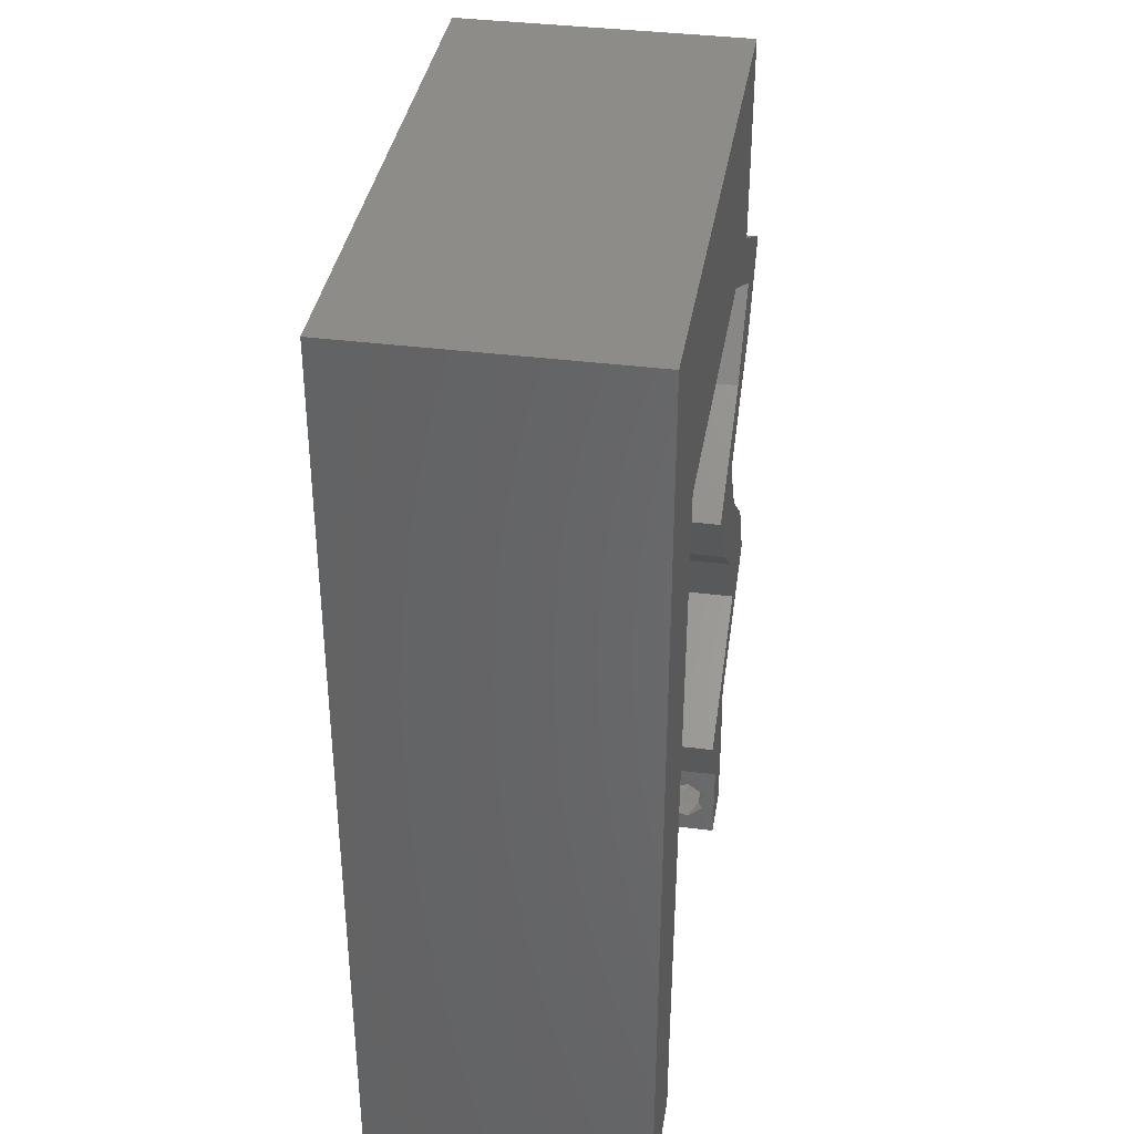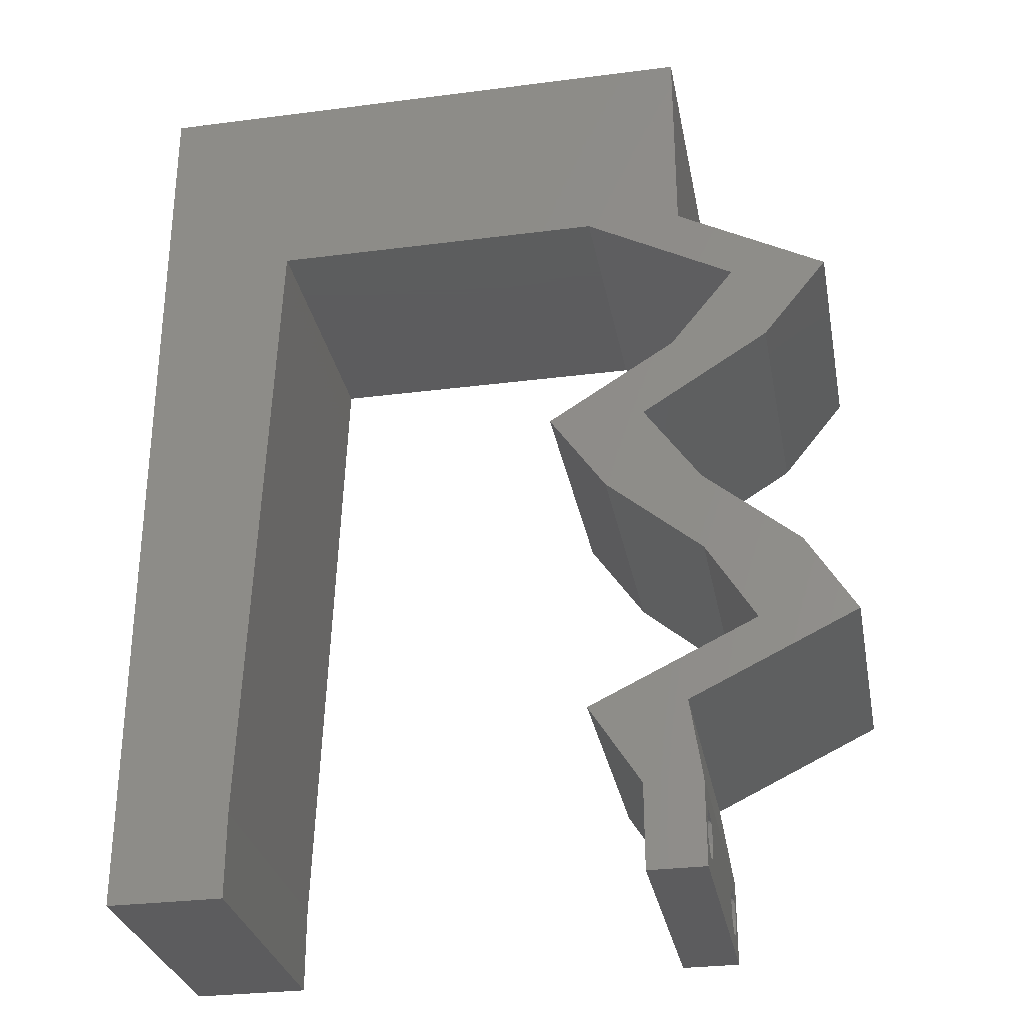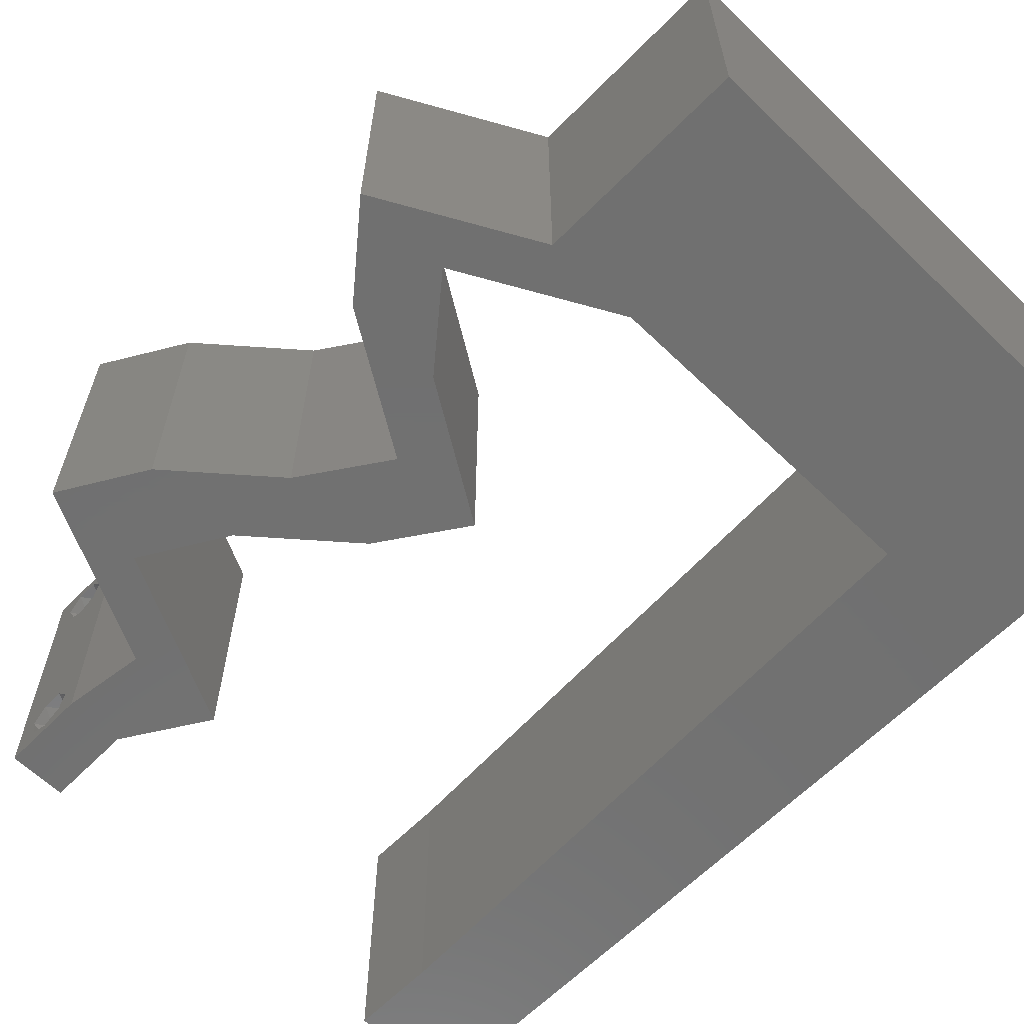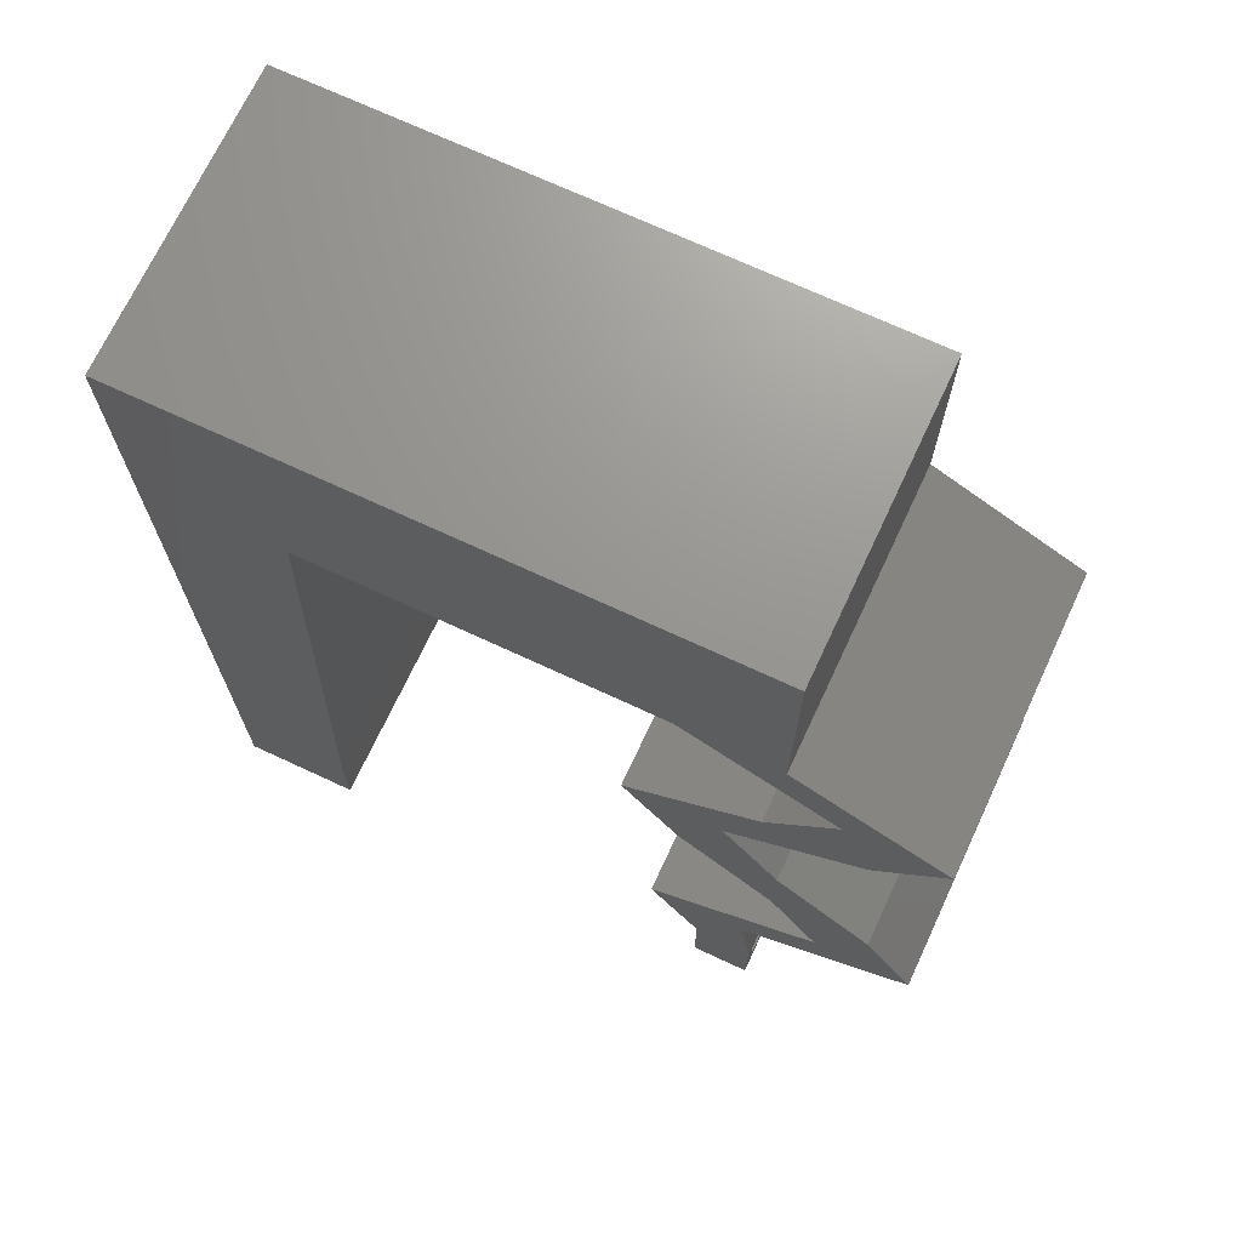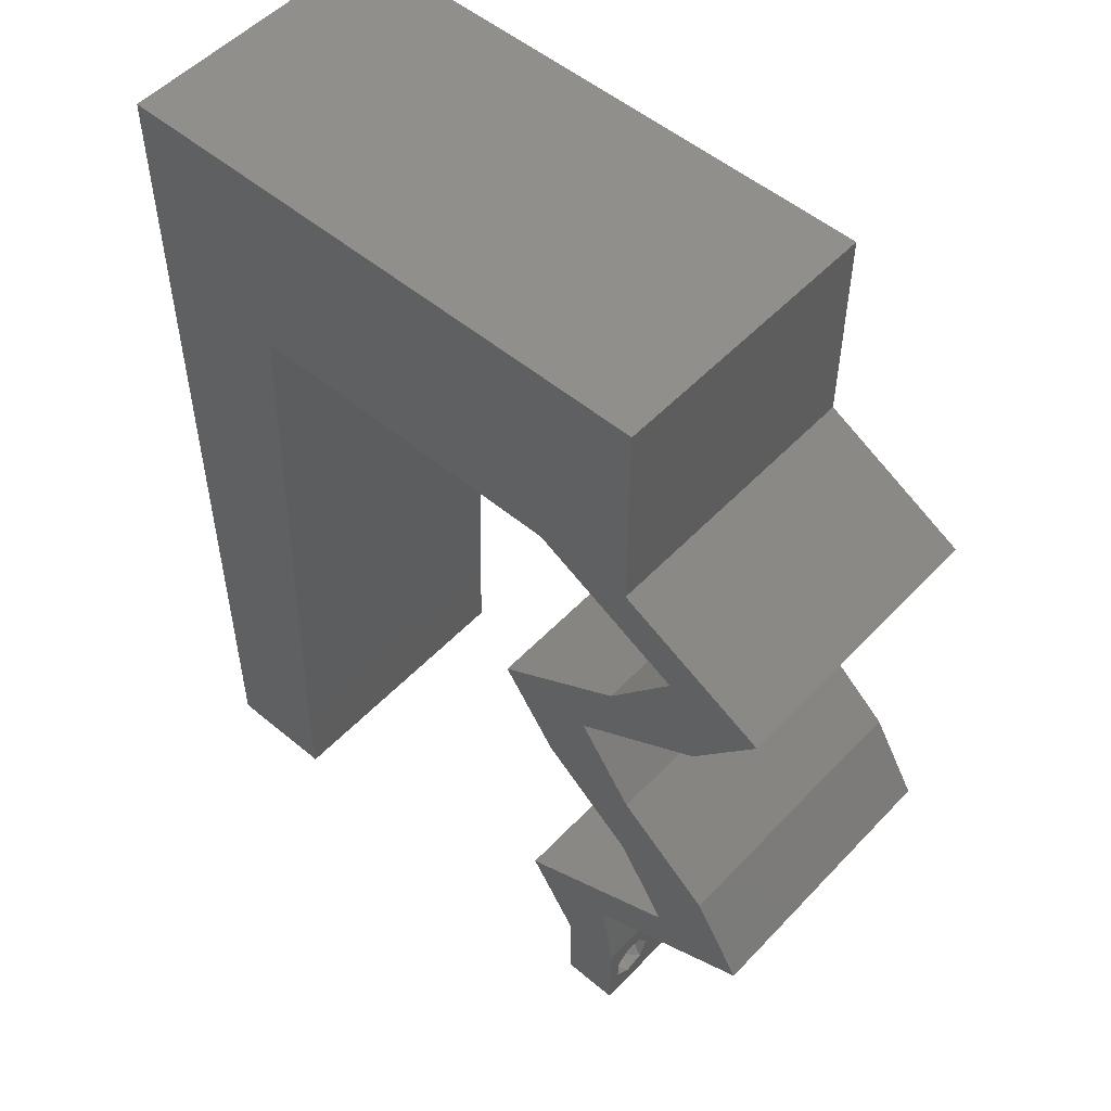
<metadata>
{"format":"stl","ext":"stl","renderer":"f3d","projection":"perspective","resolution":1024,"background":"white","views":[{"elev":37.2,"azim":-80.7,"up":"+Y"},{"elev":-29.8,"azim":10.7,"up":"+Y"},{"elev":-62.5,"azim":135.7,"up":"+Z"},{"elev":70.7,"azim":25.0,"up":"+Y"},{"elev":52.6,"azim":41.9,"up":"+Y"}]}
</metadata>
<code>
# stl→obj: 243 verts, 490 faces
v 0.04 0 0.01
v 0.04 -0.006 0.01
v 0.04 -0.003738 0.003932
v 0.04 -0.003 0.0159
v 0.04 -0.004657 0.002778
v 0.04 -0.006 0
v 0.04 -0.004329 0.00134
v 0.04 -0.001671 0.00134
v 0.04 0 0
v 0.04 -0.001343 0.002778
v 0.04 -0.003 0.0007
v 0.04 -0.002262 0.01913
v 0.04 -0.001343 0.01798
v 0.04 0 0.02
v 0.04 -0.004657 0.01798
v 0.04 -0.003738 0.01913
v 0.04 -0.006 0.02
v 0.04 -0.001671 0.01654
v 0.04 -0.004329 0.01654
v 0.04 -0.002262 0.003932
v 0.036 -0.006 0.01
v 0.036 0 0.01
v 0.036 -0.003738 0.003932
v 0.036 -0.003 0.0159
v 0.036 -0.004329 0.00134
v 0.036 -0.006 0
v 0.036 -0.004657 0.002778
v 0.036 -0.001343 0.002778
v 0.036 0 0
v 0.036 -0.001671 0.00134
v 0.036 -0.003 0.0007
v 0.036 -0.003738 0.01913
v 0.036 -0.004657 0.01798
v 0.036 -0.006 0.02
v 0.036 0 0.02
v 0.036 -0.001343 0.01798
v 0.036 -0.002262 0.01913
v 0.036 -0.004329 0.01654
v 0.036 -0.001671 0.01654
v 0.036 -0.002262 0.003932
v 0.03918 0.005675 0.02
v 0.03242 0.005675 0.02
v 0.038 0.002607 0.02
v 0.0509 0.01135 0.02
v 0.04747 0.01702 0.02
v 0.04414 0.01135 0.02
v 0.008417 0.01135 0.02
v 0.008835 0.0227 0.02
v 0.004633 0.01717 0.02
v 0.008 0 0.02
v 0 0 0.02
v 0.004 -0.003 0.02
v 0 -0.006 0.02
v 0.008 -0.006 0.02
v 0.04 0.0527 0.02
v 0.04 0.06 0.02
v 0.03371 0.05174 0.02
v 0.004104 0.005837 0.02
v 0.009252 0.03405 0.02
v 0.005007 0.02869 0.02
v 0.03 0.06 0.02
v 0 0.036 0.02
v 0 0.024 0.02
v 0.04373 0.03972 0.02
v 0.03914 0.03405 0.02
v 0.0459 0.03405 0.02
v 0.03688 0.02837 0.02
v 0.03403 0.0227 0.02
v 0.04079 0.0227 0.02
v 0.02688 0.05195 0.02
v 0.02 0.06 0.02
v 0.01526 0.05269 0.02
v 0.05049 0.03972 0.02
v 0.02145 0.0454 0.02
v 0.03324 0.0454 0.02
v 0 0.06 0.02
v 0 0.048 0.02
v 0.006418 0.05344 0.02
v 0.04 0.0454 0.02
v 0.03012 0.02837 0.02
v 0.009669 0.0454 0.02
v 0 0.012 0.02
v 0.038 -0.003 0.02
v 0.01 0.06 0.02
v 0.04072 0.01702 0.02
v 0.04504 0.008512 0.02
v 0.03828 0.008512 0.02
v 0 -0.006 0.01
v 0 -0.003 0.015
v 0 0 0.01
v 0 -0.006 0
v 0 -0.003 0.005
v 0 0 0
v 0.004 -0.006 0.015
v 0.008 -0.006 0.01
v 0.004 -0.006 0.005
v 0.008 -0.006 0
v 0 0.06 0
v 0 0.051 0.0086
v 0 0.06 0.01
v 0 0.009 0.0114
v 0 0.048 0
v 0 0.0415 0.009767
v 0 0.03 0.01
v 0 0.036 0
v 0 0.024 0
v 0 0.0185 0.01023
v 0 0.012 0
v 0 0.005337 0.005128
v 0 0.05466 0.01487
v 0.03918 0.005675 0
v 0.038 0.002607 0
v 0.03242 0.005675 0
v 0.0509 0.01135 0
v 0.04414 0.01135 0
v 0.04747 0.01702 0
v 0.008417 0.01135 0
v 0.004633 0.01717 0
v 0.008835 0.0227 0
v 0.008 0 0
v 0.004 -0.003 0
v 0.04 0.0527 0
v 0.03371 0.05174 0
v 0.04 0.06 0
v 0.004104 0.005837 0
v 0.005007 0.02869 0
v 0.009252 0.03405 0
v 0.03 0.06 0
v 0.04373 0.03972 0
v 0.0459 0.03405 0
v 0.03914 0.03405 0
v 0.03688 0.02837 0
v 0.04079 0.0227 0
v 0.03403 0.0227 0
v 0.02688 0.05195 0
v 0.01526 0.05269 0
v 0.02 0.06 0
v 0.05049 0.03972 0
v 0.02145 0.0454 0
v 0.03324 0.0454 0
v 0.006418 0.05344 0
v 0.04 0.0454 0
v 0.03012 0.02837 0
v 0.009669 0.0454 0
v 0.038 -0.003 0
v 0.01 0.06 0
v 0.04072 0.01702 0
v 0.04504 0.008512 0
v 0.03828 0.008512 0
v 0.008 0 0.01
v 0.008 -0.003 0.015
v 0.008 -0.003 0.005
v 0.015 0.06 0.00866
v 0.025 0.06 0.01134
v 0.006575 0.06 0.01266
v 0.03343 0.06 0.007337
v 0.04 0.06 0.01
v 0.0342 0.06 0.01422
v 0.005798 0.06 0.00578
v 0.04 0.05255 0.007501
v 0.04 0.0454 0.01
v 0.04 0.05489 0.0147
v 0.04 0.04986 0.0146
v 0.04524 0.04256 0.005916
v 0.04524 0.04256 0.01398
v 0.05049 0.03972 0.01
v 0.04819 0.03689 0.015
v 0.0459 0.03405 0.01
v 0.04819 0.03689 0.005
v 0.04139 0.03121 0.005494
v 0.04139 0.03121 0.01448
v 0.03688 0.02837 0.01
v 0.03883 0.02554 0.015
v 0.04079 0.0227 0.01
v 0.03883 0.02554 0.005
v 0.04413 0.01986 0.015
v 0.04747 0.01702 0.01
v 0.04413 0.01986 0.005
v 0.04919 0.01419 0.015
v 0.0509 0.01135 0.01
v 0.04919 0.01419 0.005
v 0.03918 0.005675 0.01
v 0.03959 0.002837 0.015
v 0.03959 0.002837 0.005
v 0.03421 0.002837 0.015
v 0.03242 0.005675 0.01
v 0.03421 0.002837 0.005
v 0.04414 0.01135 0.01
v 0.04243 0.01419 0.015
v 0.04072 0.01702 0.01
v 0.04243 0.01419 0.005
v 0.03737 0.01986 0.015
v 0.03403 0.0227 0.01
v 0.03737 0.01986 0.005
v 0.03207 0.02554 0.015
v 0.03012 0.02837 0.01
v 0.03207 0.02554 0.005
v 0.03463 0.03121 0.005494
v 0.03463 0.03121 0.01448
v 0.03914 0.03405 0.01
v 0.04143 0.03689 0.005
v 0.04143 0.03689 0.015
v 0.04373 0.03972 0.01
v 0.03848 0.04256 0.005916
v 0.03848 0.04256 0.01398
v 0.03324 0.0454 0.01
v 0.02445 0.0454 0.01186
v 0.01707 0.0454 0.007254
v 0.02723 0.0454 0.0053
v 0.01637 0.0454 0.01366
v 0.009669 0.0454 0.01
v 0.008314 0.00853 0.01176
v 0.009355 0.03687 0.008245
v 0.009026 0.0279 0.009681
v 0.00864 0.01742 0.01024
v 0.0385 -0.002262 0.01607
v 0.03873 -0.003738 0.01607
v 0.03726 -0.003758 0.01608
v 0.03712 -0.002262 0.01607
v 0.03727 -0.004657 0.01722
v 0.03873 -0.004329 0.01866
v 0.03875 -0.004657 0.01722
v 0.03727 -0.003 0.0193
v 0.03875 -0.003 0.0193
v 0.03873 -0.001671 0.01866
v 0.03727 -0.001343 0.01722
v 0.03875 -0.001343 0.01722
v 0.03725 -0.004329 0.01866
v 0.03725 -0.001671 0.01866
v 0.0375 -0.003738 0.0008684
v 0.03727 -0.002262 0.0008684
v 0.03874 -0.002242 0.0008785
v 0.03888 -0.003738 0.0008684
v 0.03727 -0.004329 0.00346
v 0.03873 -0.003 0.0041
v 0.03875 -0.004329 0.00346
v 0.03873 -0.001343 0.002022
v 0.03727 -0.001671 0.00346
v 0.03725 -0.001343 0.002022
v 0.03725 -0.003 0.0041
v 0.03875 -0.001671 0.00346
v 0.03873 -0.004657 0.002022
v 0.03725 -0.004657 0.002022
f 1 2 3
f 1 4 2
f 5 6 7
f 8 9 10
f 11 9 8
f 7 6 11
f 12 13 14
f 15 16 17
f 16 14 17
f 12 14 16
f 6 9 11
f 5 2 6
f 14 18 1
f 13 18 14
f 17 2 19
f 19 15 17
f 9 1 10
f 1 18 4
f 2 4 19
f 20 1 3
f 10 1 20
f 3 2 5
f 21 22 23
f 24 22 21
f 25 26 27
f 28 29 30
f 29 31 30
f 25 31 26
f 32 33 34
f 35 36 37
f 34 35 32
f 34 33 38
f 32 35 37
f 29 26 31
f 28 22 29
f 34 38 21
f 35 22 39
f 39 36 35
f 26 21 27
f 21 38 24
f 39 22 24
f 27 21 23
f 23 22 40
f 40 22 28
f 41 42 43
f 44 45 46
f 47 48 49
f 50 51 52
f 53 54 52
f 55 56 57
f 51 50 58
f 48 59 60
f 56 61 57
f 62 63 60
f 64 65 66
f 67 68 69
f 70 71 72
f 73 64 66
f 74 75 70
f 76 77 78
f 75 79 57
f 80 68 67
f 79 55 57
f 74 70 72
f 61 71 70
f 81 74 72
f 81 72 78
f 47 82 58
f 34 17 83
f 14 35 83
f 71 84 72
f 77 81 78
f 59 62 60
f 35 14 43
f 48 63 49
f 72 84 78
f 54 50 52
f 51 53 52
f 70 75 57
f 82 47 49
f 84 76 78
f 63 48 60
f 61 70 57
f 82 51 58
f 79 64 73
f 79 75 64
f 14 41 43
f 17 14 83
f 35 34 83
f 50 47 58
f 63 82 49
f 66 65 67
f 65 80 67
f 45 69 85
f 69 68 85
f 46 45 85
f 86 44 46
f 41 87 42
f 86 87 41
f 42 35 43
f 87 86 46
f 81 77 62
f 81 62 59
f 88 89 90
f 51 89 53
f 91 92 93
f 90 92 88
f 53 89 88
f 90 89 51
f 88 92 91
f 93 92 90
f 54 94 95
f 88 94 53
f 91 96 88
f 95 96 97
f 53 94 54
f 95 94 88
f 97 96 91
f 88 96 95
f 98 99 100
f 51 101 90
f 102 99 98
f 82 101 51
f 103 104 62
f 105 104 103
f 105 103 102
f 62 104 63
f 106 104 105
f 63 107 82
f 63 104 107
f 77 103 62
f 108 107 106
f 107 104 106
f 93 109 108
f 76 110 77
f 77 99 103
f 108 101 107
f 77 110 99
f 108 109 101
f 107 101 82
f 103 99 102
f 100 110 76
f 90 109 93
f 101 109 90
f 99 110 100
f 111 112 113
f 114 115 116
f 117 118 119
f 120 121 93
f 91 121 97
f 122 123 124
f 93 125 120
f 119 126 127
f 124 123 128
f 105 126 106
f 129 130 131
f 132 133 134
f 135 136 137
f 138 130 129
f 139 135 140
f 98 141 102
f 140 123 142
f 143 132 134
f 142 123 122
f 139 136 135
f 128 135 137
f 144 136 139
f 144 141 136
f 117 125 108
f 26 145 6
f 9 145 29
f 137 136 146
f 102 141 144
f 127 126 105
f 29 112 9
f 119 118 106
f 136 141 146
f 97 121 120
f 93 121 91
f 135 123 140
f 108 118 117
f 146 141 98
f 106 126 119
f 128 123 135
f 108 125 93
f 142 138 129
f 142 129 140
f 9 112 111
f 6 145 9
f 29 145 26
f 120 125 117
f 106 118 108
f 130 132 131
f 131 132 143
f 116 147 133
f 133 147 134
f 115 147 116
f 148 115 114
f 111 113 149
f 149 148 111
f 113 112 29
f 149 115 148
f 105 102 144
f 144 127 105
f 150 151 95
f 54 151 50
f 120 152 97
f 95 152 150
f 50 151 150
f 95 151 54
f 97 152 95
f 150 152 120
f 71 153 84
f 137 154 128
f 71 154 153
f 153 154 137
f 153 155 84
f 154 156 128
f 61 154 71
f 146 153 137
f 128 156 124
f 124 156 157
f 76 155 100
f 84 155 76
f 61 158 154
f 146 159 153
f 154 158 156
f 153 159 155
f 56 158 61
f 157 158 56
f 98 159 146
f 100 159 98
f 156 158 157
f 155 159 100
f 124 160 122
f 122 160 142
f 157 160 124
f 142 160 161
f 56 162 157
f 161 163 79
f 79 163 55
f 55 162 56
f 162 163 160
f 55 163 162
f 162 160 157
f 160 163 161
f 142 164 138
f 73 165 79
f 79 165 161
f 166 165 73
f 165 164 161
f 166 164 165
f 161 164 142
f 138 164 166
f 66 167 73
f 166 167 168
f 168 169 166
f 138 169 130
f 73 167 166
f 168 167 66
f 166 169 138
f 130 169 168
f 130 170 132
f 67 171 66
f 66 171 168
f 172 170 171
f 172 171 67
f 171 170 168
f 168 170 130
f 132 170 172
f 69 173 67
f 172 173 174
f 174 175 172
f 132 175 133
f 67 173 172
f 174 173 69
f 172 175 132
f 133 175 174
f 69 176 174
f 177 176 45
f 174 178 133
f 116 178 177
f 45 176 69
f 174 176 177
f 133 178 116
f 177 178 174
f 177 179 180
f 44 179 45
f 180 181 177
f 116 181 114
f 45 179 177
f 180 179 44
f 177 181 116
f 114 181 180
f 182 180 86
f 148 180 182
f 180 44 86
f 86 41 182
f 148 114 180
f 182 111 148
f 14 183 41
f 182 183 1
f 111 184 9
f 1 184 182
f 41 183 182
f 1 183 14
f 182 184 111
f 9 184 1
f 2 17 34
f 21 2 34
f 26 6 2
f 26 2 21
f 22 185 186
f 42 185 35
f 29 187 113
f 186 187 22
f 35 185 22
f 186 185 42
f 22 187 29
f 113 187 186
f 188 186 87
f 149 186 188
f 186 42 87
f 87 46 188
f 149 113 186
f 188 115 149
f 188 189 190
f 85 189 46
f 115 191 147
f 190 191 188
f 46 189 188
f 190 189 85
f 188 191 115
f 147 191 190
f 85 192 190
f 193 192 68
f 190 194 147
f 134 194 193
f 68 192 85
f 190 192 193
f 147 194 134
f 193 194 190
f 193 195 196
f 80 195 68
f 134 197 143
f 196 197 193
f 68 195 193
f 196 195 80
f 193 197 134
f 143 197 196
f 143 198 131
f 65 199 80
f 80 199 196
f 200 199 65
f 200 198 199
f 199 198 196
f 131 198 200
f 196 198 143
f 131 201 129
f 64 202 65
f 200 202 203
f 203 201 200
f 65 202 200
f 203 202 64
f 200 201 131
f 129 201 203
f 129 204 140
f 75 205 64
f 64 205 203
f 206 205 75
f 205 204 203
f 206 204 205
f 203 204 129
f 140 204 206
f 75 207 206
f 74 207 75
f 139 208 144
f 140 209 139
f 81 210 74
f 144 208 211
f 208 209 207
f 139 209 208
f 206 209 140
f 211 210 81
f 210 207 74
f 207 209 206
f 210 208 207
f 211 208 210
f 117 212 120
f 59 213 81
f 211 213 144
f 150 212 50
f 127 214 119
f 47 215 48
f 144 213 127
f 50 212 47
f 214 215 119
f 48 215 214
f 119 215 117
f 48 214 59
f 215 212 117
f 214 213 59
f 127 213 214
f 47 212 215
f 81 213 211
f 120 212 150
f 24 4 216
f 4 24 217
f 217 24 218
f 24 216 219
f 220 221 222
f 221 223 224
f 223 225 224
f 225 226 227
f 223 221 228
f 221 220 228
f 226 225 229
f 225 223 229
f 217 220 222
f 220 217 218
f 226 216 227
f 216 226 219
f 16 15 221
f 13 12 225
f 32 37 223
f 38 33 220
f 36 39 226
f 13 225 227
f 16 221 224
f 225 12 224
f 221 15 222
f 220 33 228
f 36 226 229
f 223 37 229
f 32 223 228
f 12 16 224
f 18 13 227
f 15 19 222
f 37 36 229
f 33 32 228
f 216 18 227
f 19 4 217
f 19 217 222
f 38 220 218
f 226 39 219
f 4 18 216
f 39 24 219
f 24 38 218
f 11 31 230
f 31 11 231
f 231 11 232
f 11 230 233
f 234 235 236
f 237 238 239
f 235 234 240
f 238 237 241
f 238 235 240
f 235 238 241
f 231 237 239
f 242 234 236
f 234 242 243
f 237 231 232
f 242 230 243
f 230 242 233
f 40 28 238
f 20 3 235
f 8 10 237
f 27 23 234
f 238 28 239
f 235 3 236
f 40 238 240
f 20 235 241
f 234 23 240
f 237 10 241
f 28 30 239
f 3 5 236
f 23 40 240
f 10 20 241
f 30 31 231
f 27 234 243
f 30 231 239
f 230 25 243
f 25 27 243
f 5 7 242
f 5 242 236
f 8 237 232
f 242 7 233
f 31 25 230
f 7 11 233
f 11 8 232

</code>
